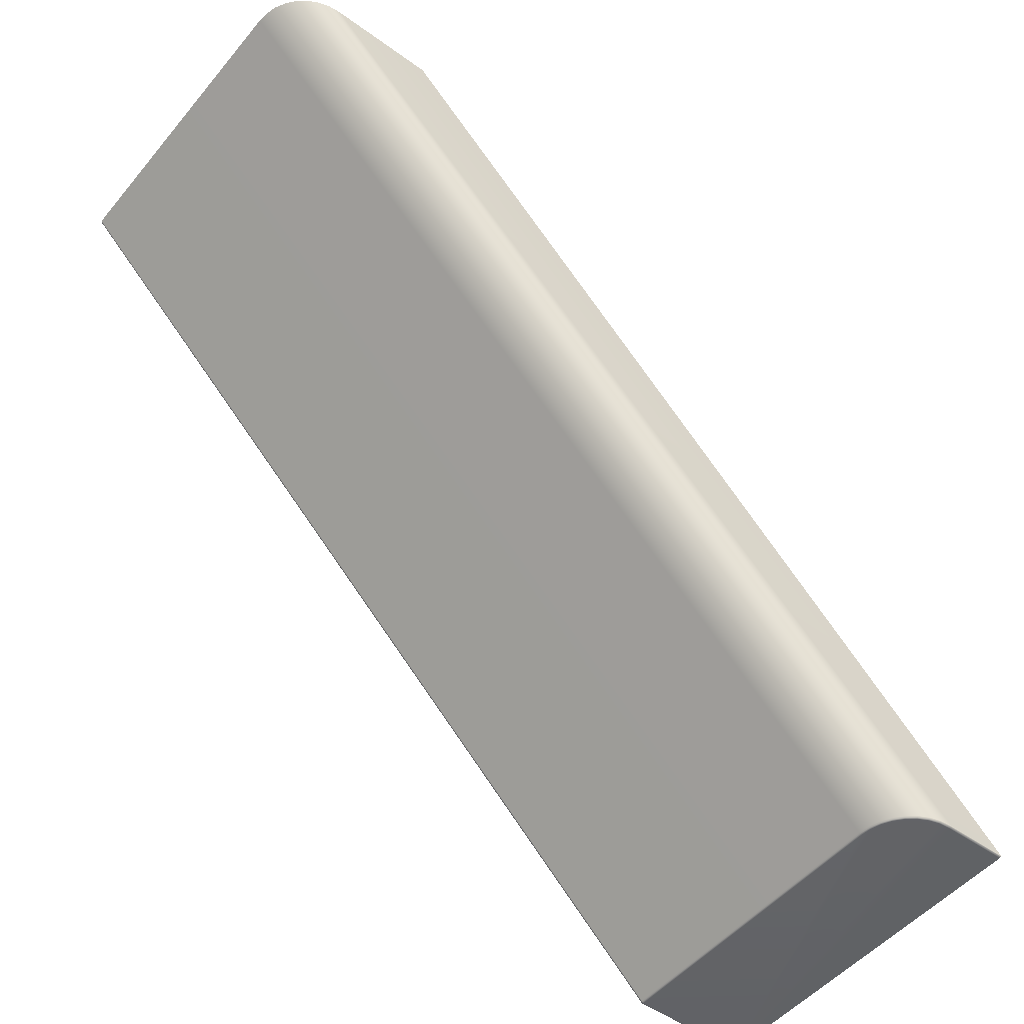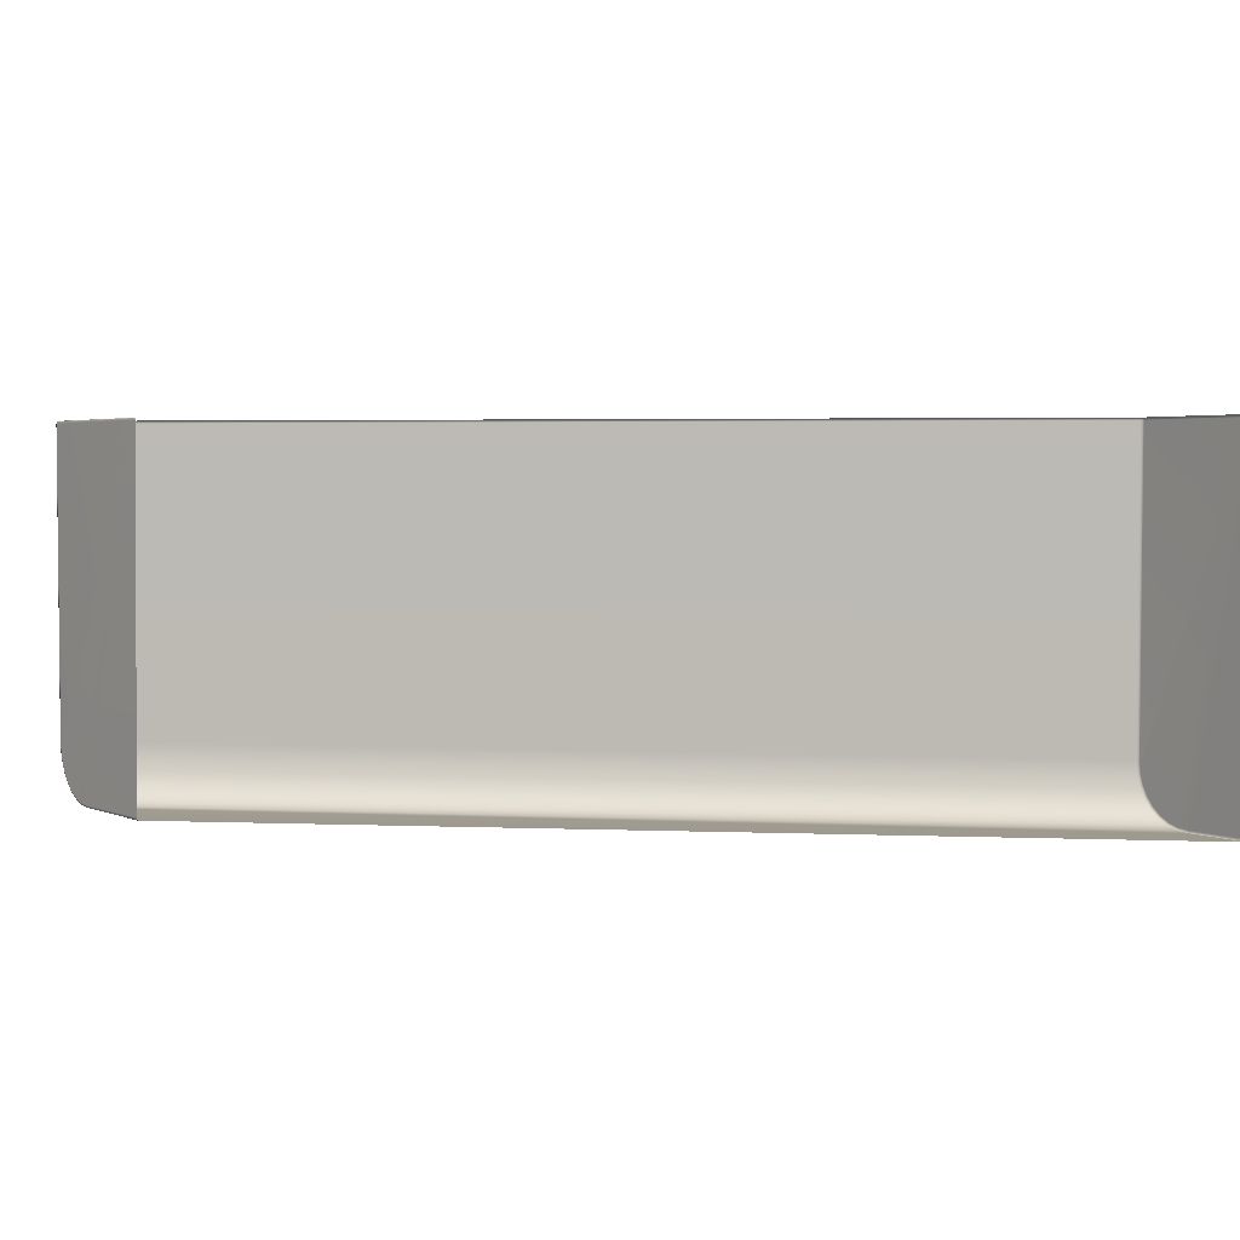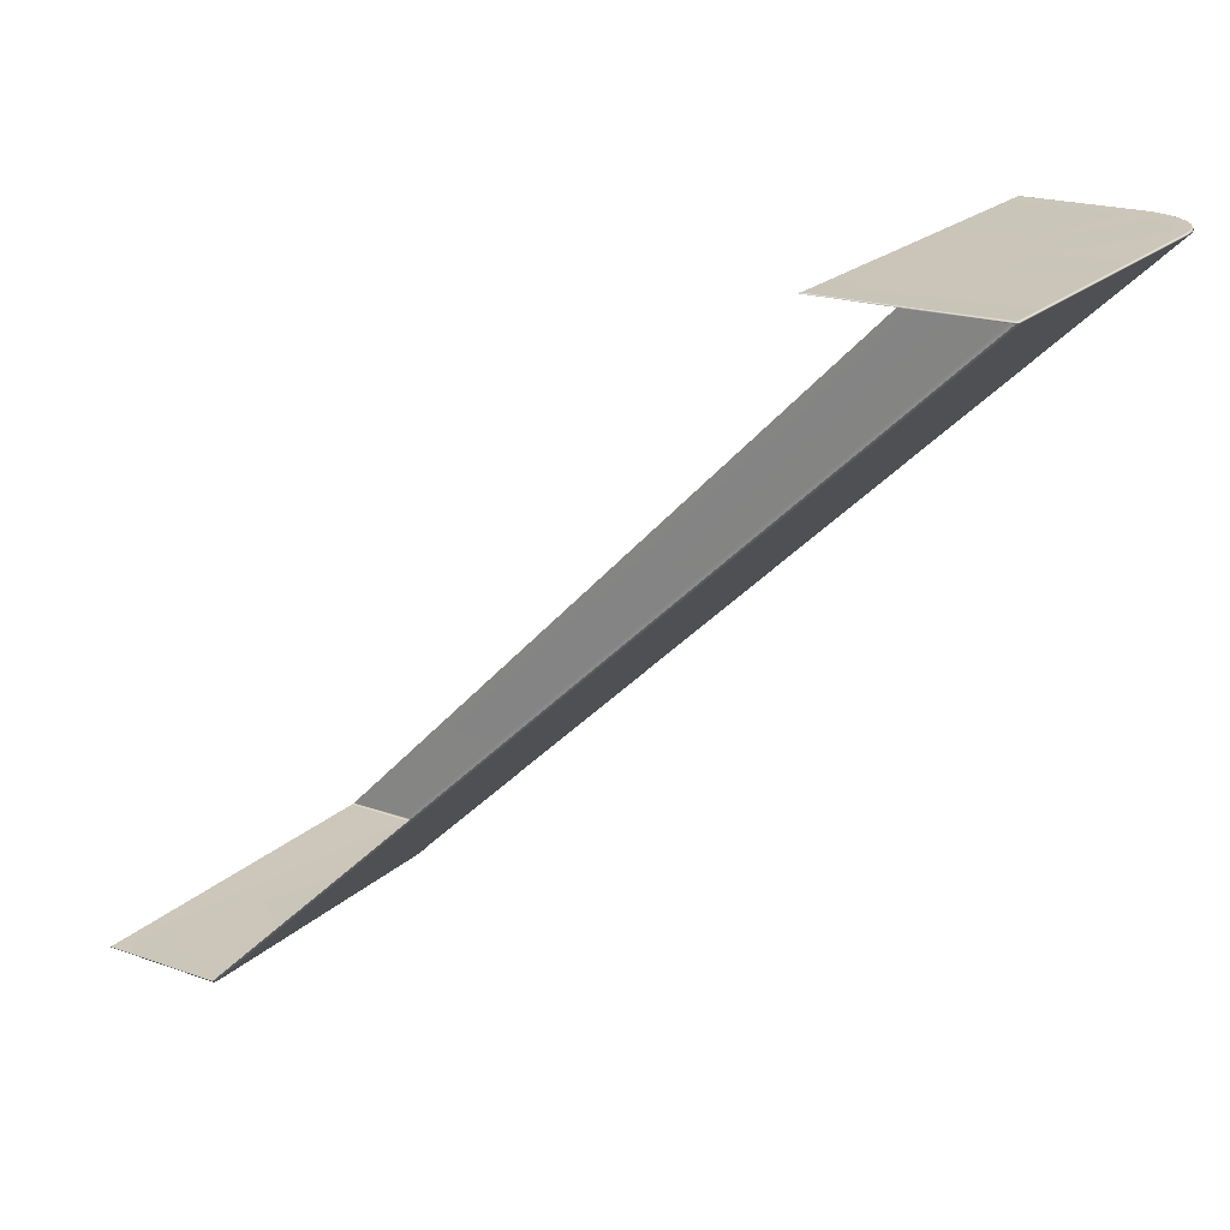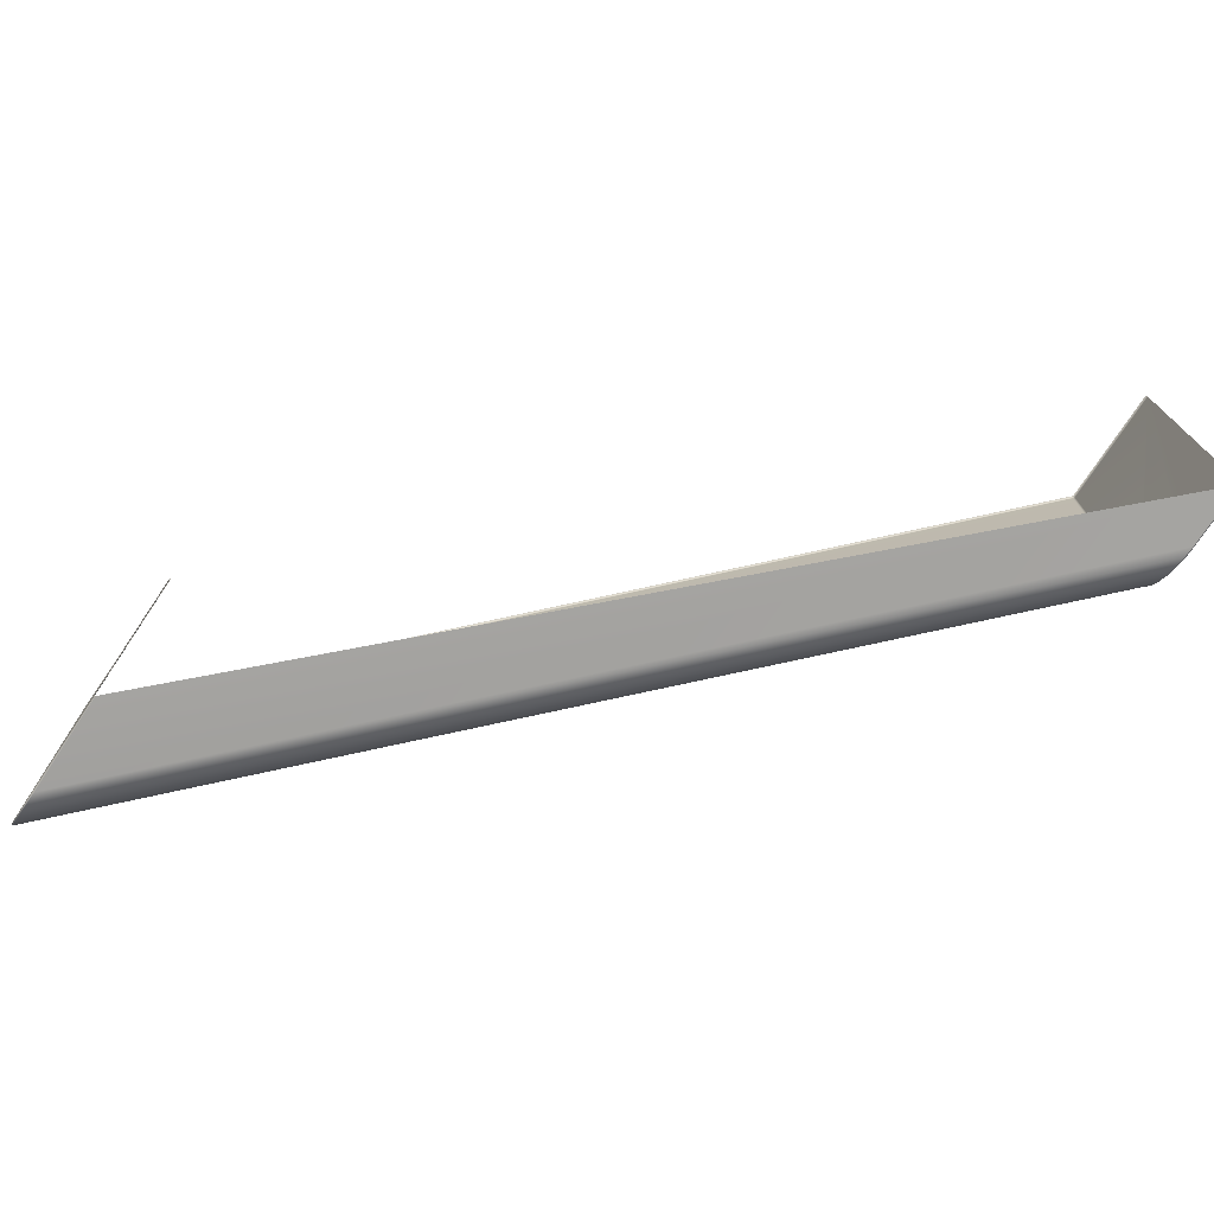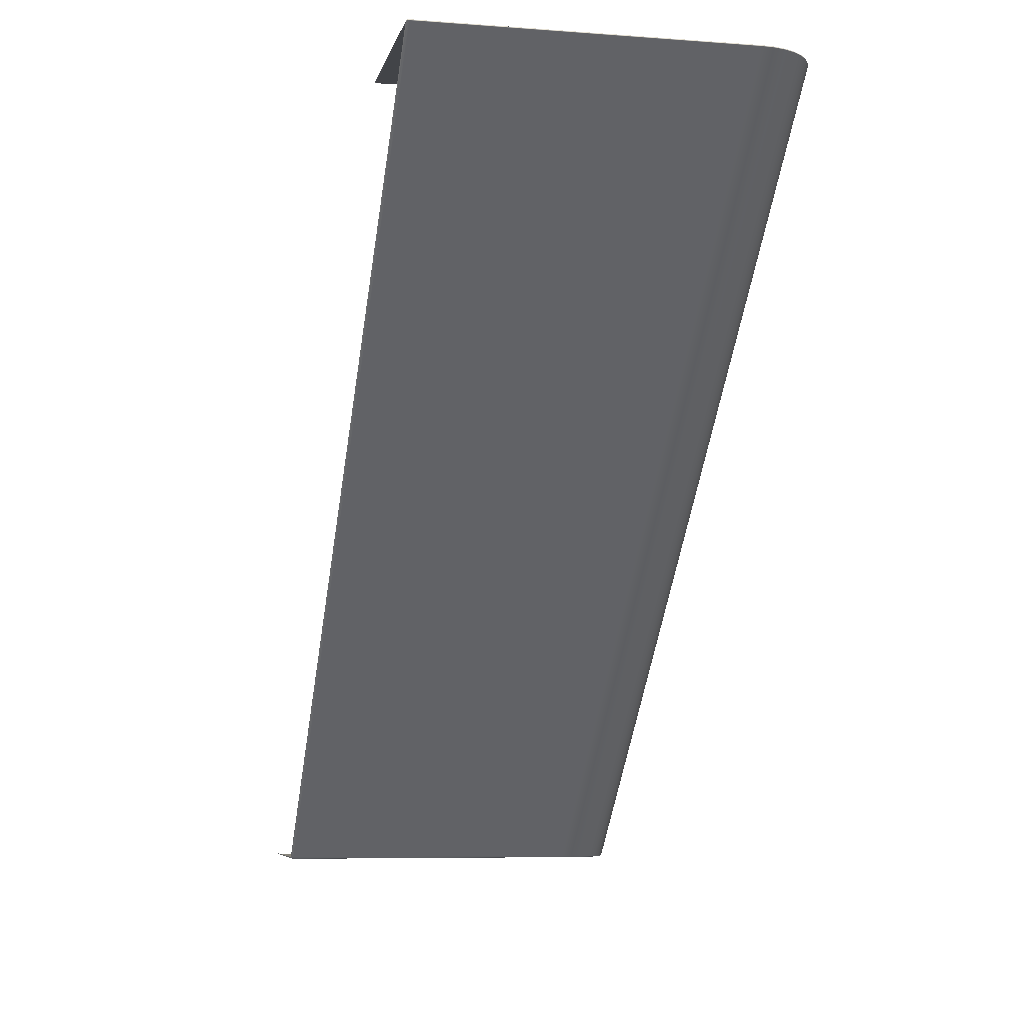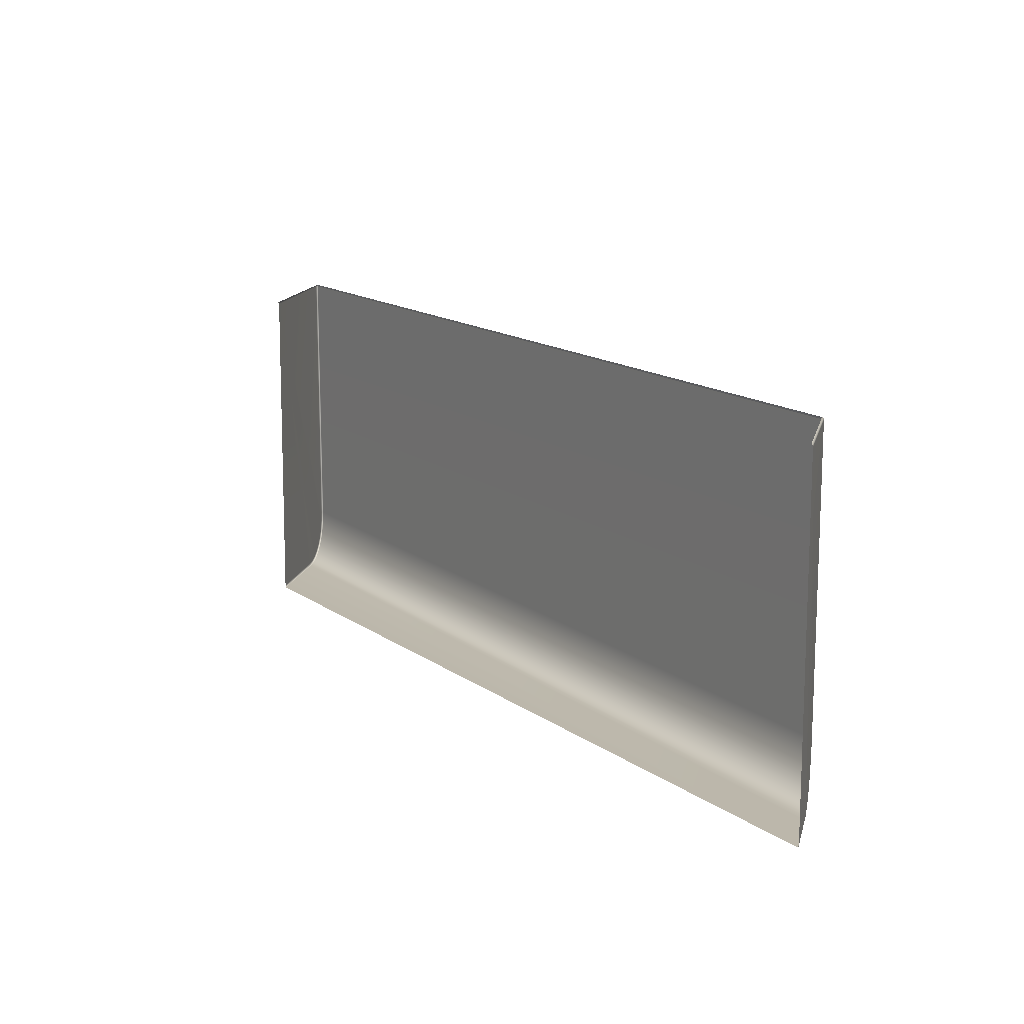
<metadata>
{"format":"obj","ext":"obj","renderer":"f3d","projection":"perspective","resolution":1024,"background":"white","views":[{"elev":-51.0,"azim":-38.4,"up":"+Z"},{"elev":3.4,"azim":53.1,"up":"+Y"},{"elev":20.9,"azim":-147.9,"up":"+Z"},{"elev":-73.4,"azim":56.3,"up":"+Y"},{"elev":-7.1,"azim":-102.3,"up":"+Z"},{"elev":14.2,"azim":102.0,"up":"+Y"}]}
</metadata>
<code>
g ENV_SY02_HW_Jail_Casing_MO
v -17.15 -7.052 -37.39
v -18.72 -7.095 -37.4
v -17.16 -7.095 -37.38
v -18.72 -7.052 -37.41
v -17.18 1.629 -37.38
v -19.01 -7.069 -37.4
v -19 -7.025 -37.41
v -19.27 -6.99 -37.4
v -19.26 -6.95 -37.41
v -19.49 -6.826 -37.41
v -19.51 -6.861 -37.4
v -19.72 -6.689 -37.4
v -19.69 -6.658 -37.41
v -19.89 -6.479 -37.4
v -19.86 -6.455 -37.41
v -20.02 -6.24 -37.4
v -19.98 -6.222 -37.41
v -20.1 -5.979 -37.4
v -20.06 -5.971 -37.41
v -20.09 -5.706 -37.41
v -20.13 -5.707 -37.4
v -20.09 1.612 -37.41
v -17.18 1.629 -37.38
v -17.19 1.664 -37.37
v -20.13 1.612 -37.4
v -20.09 1.655 -37.4
v -17.22 1.69 -37.34
v -20.09 1.674 -37.37
v -20.13 1.655 -37.37
v -37.69 1.674 -20.52
v -20.12 1.647 -37.39
v -20.15 1.612 -37.37
v -20.15 -5.709 -37.37
v -20.12 -5.983 -37.37
v -20.02 -6.24 -37.4
v -20.04 -6.246 -37.37
v -19.89 -6.479 -37.4
v -19.91 -6.49 -37.37
v -19.72 -6.689 -37.4
v -19.74 -6.702 -37.37
v -19.51 -6.861 -37.4
v -19.52 -6.876 -37.37
v -19.27 -6.99 -37.4
v -19.28 -7.007 -37.37
v -19.01 -7.069 -37.4
v -19.02 -7.086 -37.37
v -18.72 -7.095 -37.4
v -18.72 -7.114 -37.37
v -17.16 -7.095 -37.38
v -17.17 -7.114 -37.37
v -36.33 -7.114 -20.52
v -33.8 -7.114 -20.51
v -36.62 -7.086 -20.52
v -36.33 -7.095 -20.49
v -33.81 -7.095 -20.5
v -36.62 -7.069 -20.49
v -36.88 -6.99 -20.49
v -36.89 -7.007 -20.52
v -37.12 -6.861 -20.49
v -37.13 -6.876 -20.52
v -37.33 -6.689 -20.49
v -37.34 -6.702 -20.52
v -37.5 -6.479 -20.49
v -37.52 -6.49 -20.52
v -37.63 -6.24 -20.49
v -37.65 -6.246 -20.52
v -37.71 -5.979 -20.49
v -37.73 -5.983 -20.52
v -37.74 -5.707 -20.49
v -37.76 -5.709 -20.52
v -37.76 1.612 -20.52
v -37.74 1.612 -20.49
v -37.74 1.655 -20.52
v -37.73 1.647 -20.49
v -37.69 1.655 -20.49
v -37.69 1.612 -20.47
v -33.8 1.671 -20.52
v -33.79 1.69 -20.54
v -33.78 1.664 -20.55
v -33.78 1.629 -20.55
v -37.69 -5.706 -20.47
v -37.71 -5.979 -20.49
v -37.67 -5.971 -20.47
v -37.59 -6.222 -20.47
v -37.63 -6.24 -20.49
v -37.5 -6.479 -20.49
v -37.47 -6.455 -20.47
v -37.33 -6.689 -20.49
v -37.3 -6.658 -20.47
v -37.12 -6.861 -20.49
v -37.1 -6.826 -20.47
v -36.88 -6.99 -20.49
v -36.87 -6.95 -20.47
v -36.62 -7.069 -20.49
v -36.61 -7.025 -20.47
v -36.33 -7.095 -20.49
v -36.33 -7.052 -20.47
v -33.82 -7.052 -20.49
v -33.81 -7.095 -20.5
g ENV_SY02_HW_Jail_Casing_MO_0
f 3 2 1
f 2 4 1
f 5 1 4
f 4 2 6
f 5 4 7
f 7 4 6
f 7 6 8
f 5 7 9
f 9 7 8
f 5 9 10
f 9 8 11
f 10 9 11
f 10 11 12
f 13 10 12
f 5 10 13
f 13 12 14
f 15 13 14
f 5 13 15
f 15 14 16
f 17 15 16
f 5 15 17
f 17 16 18
f 5 17 19
f 19 17 18
f 5 19 20
f 19 18 21
f 20 19 21
f 5 20 22
f 23 5 22
f 24 23 22
f 22 20 25
f 20 21 25
f 26 24 22
f 22 25 26
f 27 24 26
f 28 27 26
f 28 26 29
f 28 29 30
f 25 31 26
f 26 31 29
f 29 31 25
f 25 21 32
f 32 29 25
f 21 18 33
f 21 33 32
f 18 34 33
f 18 35 34
f 35 36 34
f 35 37 36
f 37 38 36
f 37 39 38
f 39 40 38
f 39 41 40
f 41 42 40
f 41 43 42
f 43 44 42
f 43 45 44
f 45 46 44
f 45 47 46
f 47 48 46
f 48 47 49
f 50 48 49
f 48 50 51
f 48 51 46
f 50 52 51
f 46 53 44
f 51 53 46
f 54 51 52
f 55 54 52
f 51 54 56
f 53 51 56
f 53 56 57
f 53 58 44
f 58 53 57
f 44 58 42
f 58 57 59
f 58 60 42
f 60 58 59
f 42 60 40
f 60 59 61
f 60 62 40
f 62 60 61
f 40 62 38
f 62 61 63
f 62 64 38
f 64 62 63
f 38 64 36
f 64 63 65
f 64 66 36
f 66 64 65
f 36 66 34
f 66 65 67
f 66 68 34
f 68 66 67
f 34 68 33
f 68 67 69
f 68 70 33
f 70 68 69
f 33 70 32
f 70 71 32
f 32 71 29
f 71 70 72
f 70 69 72
f 71 73 29
f 71 72 73
f 29 73 30
f 72 74 73
f 73 74 75
f 30 73 75
f 75 74 72
f 72 69 76
f 76 75 72
f 75 77 30
f 77 78 30
f 78 77 79
f 80 79 77
f 80 77 75
f 76 80 75
f 69 81 76
f 80 76 81
f 69 82 81
f 81 83 80
f 82 83 81
f 83 84 80
f 82 85 83
f 85 84 83
f 85 86 84
f 86 87 84
f 84 87 80
f 86 88 87
f 88 89 87
f 87 89 80
f 88 90 89
f 90 91 89
f 89 91 80
f 90 92 91
f 92 93 91
f 91 93 80
f 92 94 93
f 94 95 93
f 93 95 80
f 94 96 95
f 95 97 80
f 96 97 95
f 97 98 80
f 97 96 99
f 98 97 99

</code>
